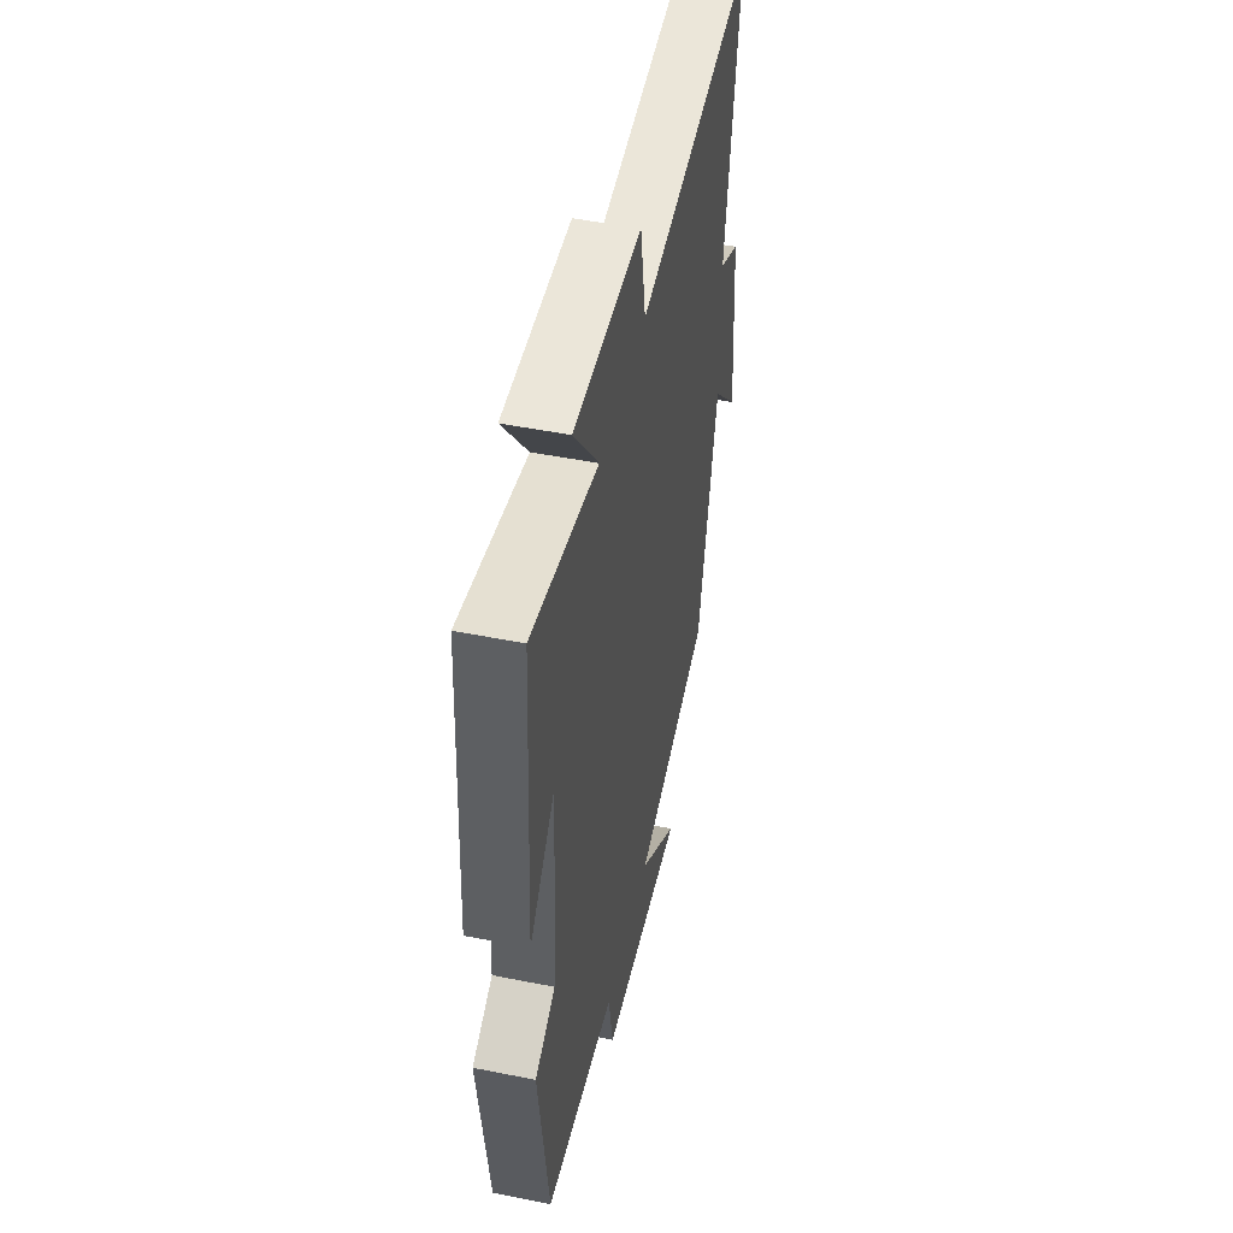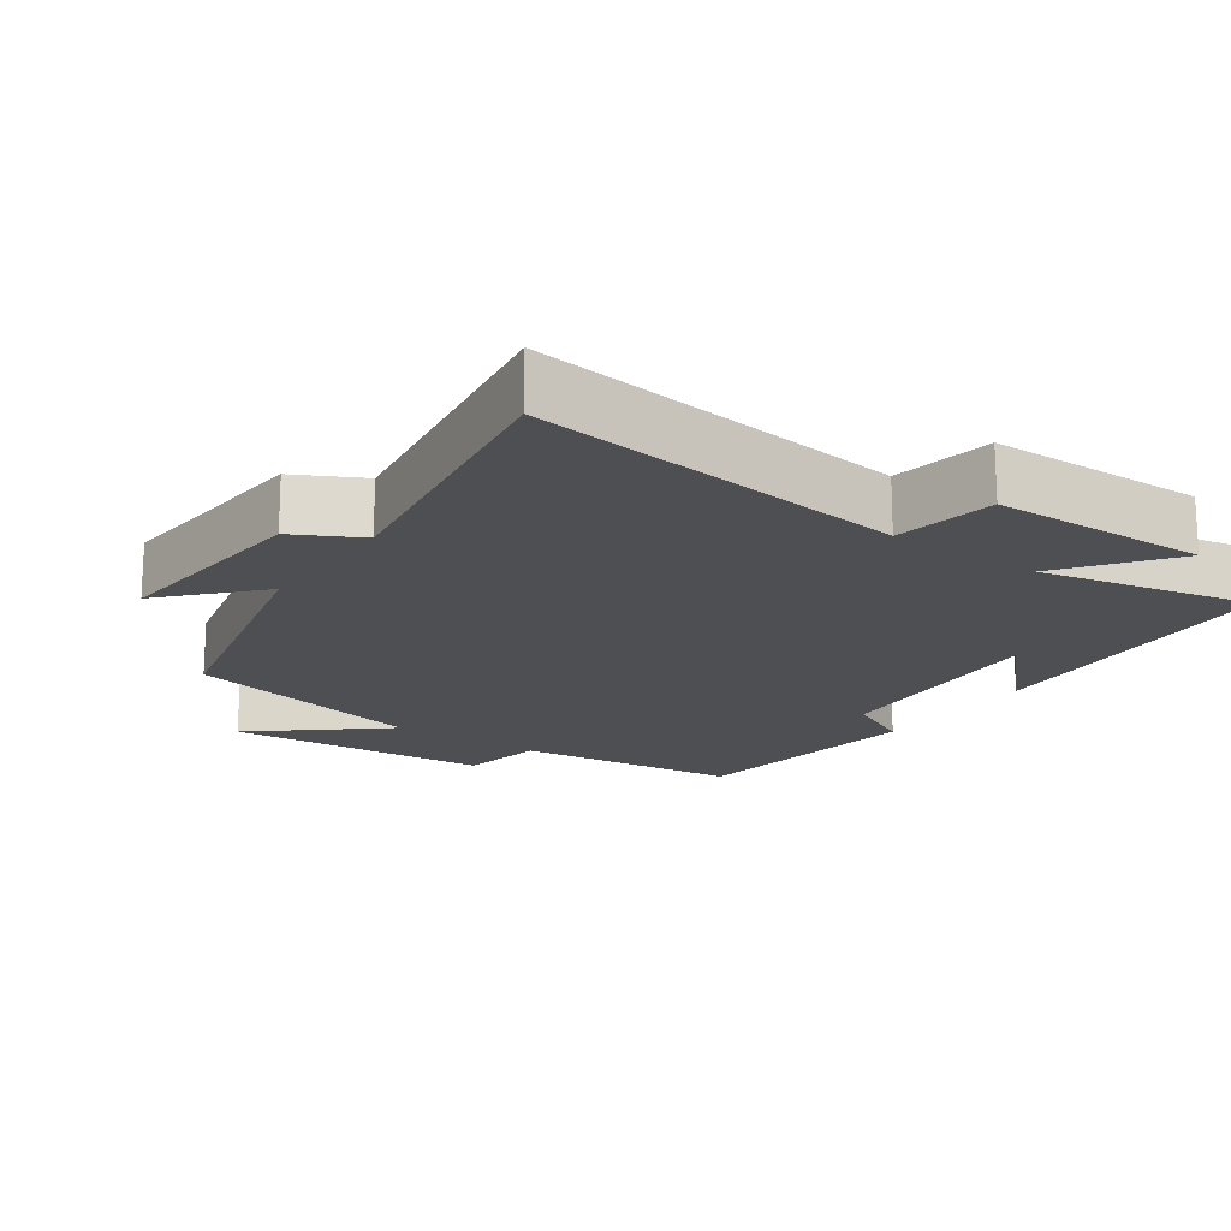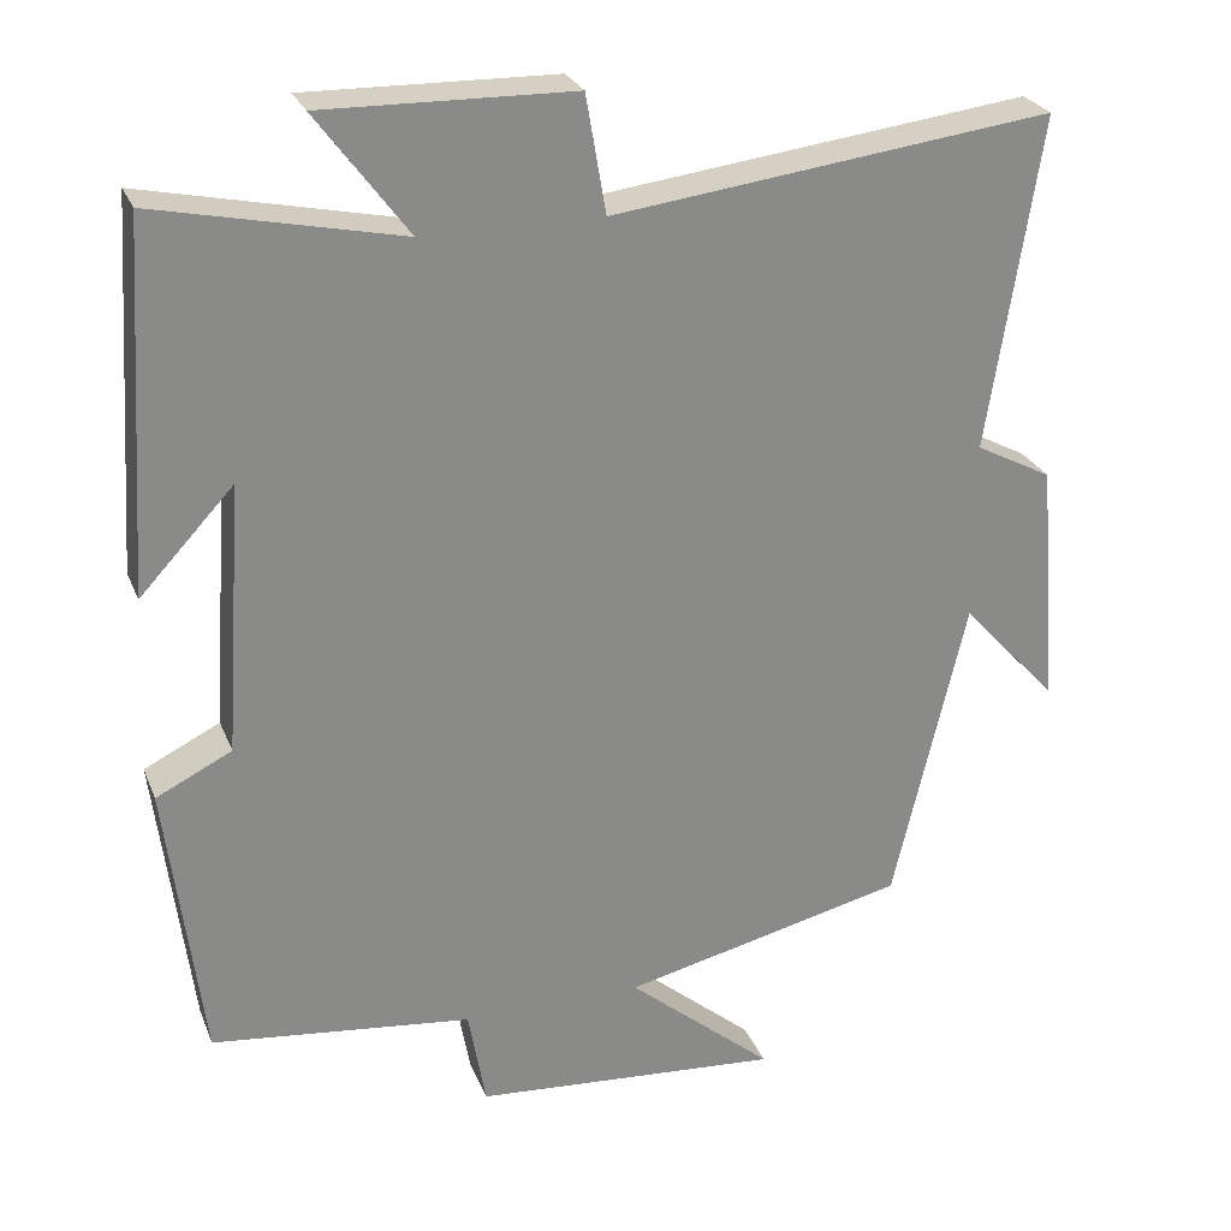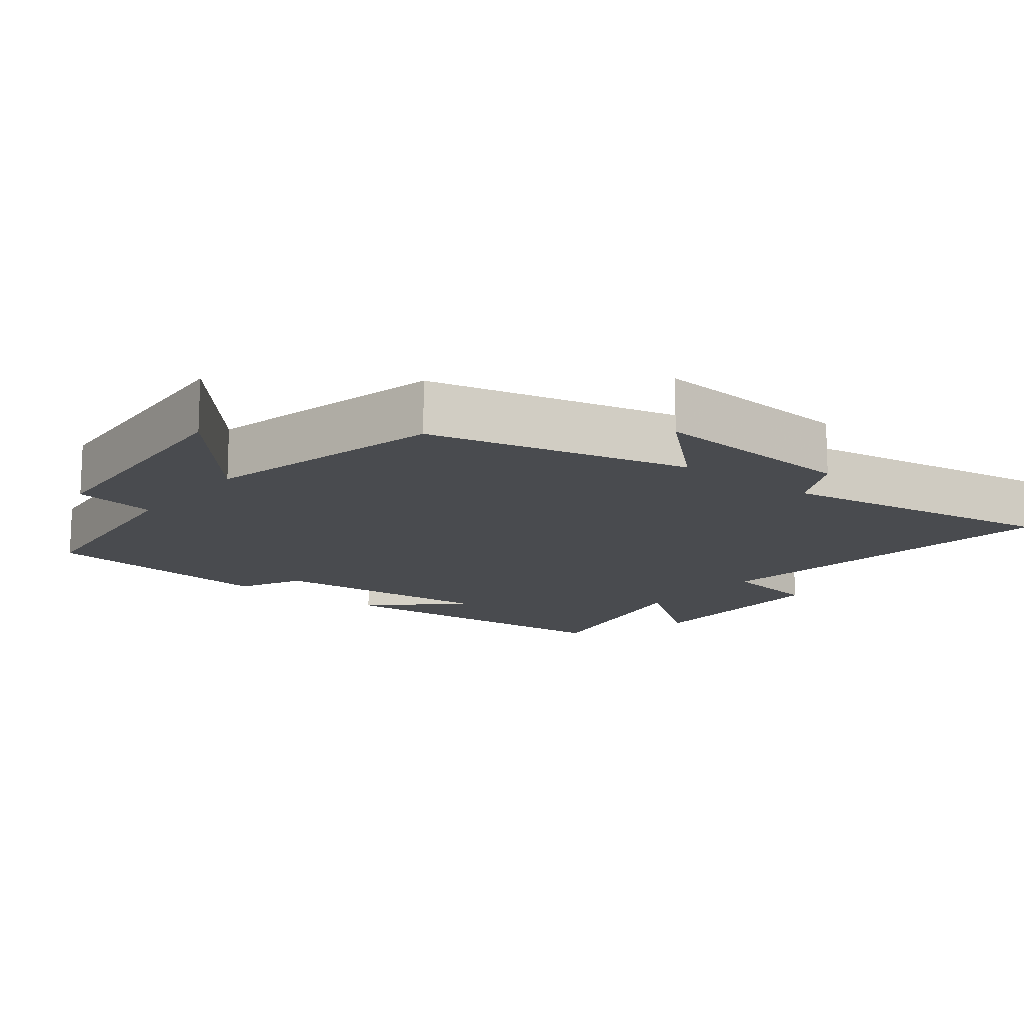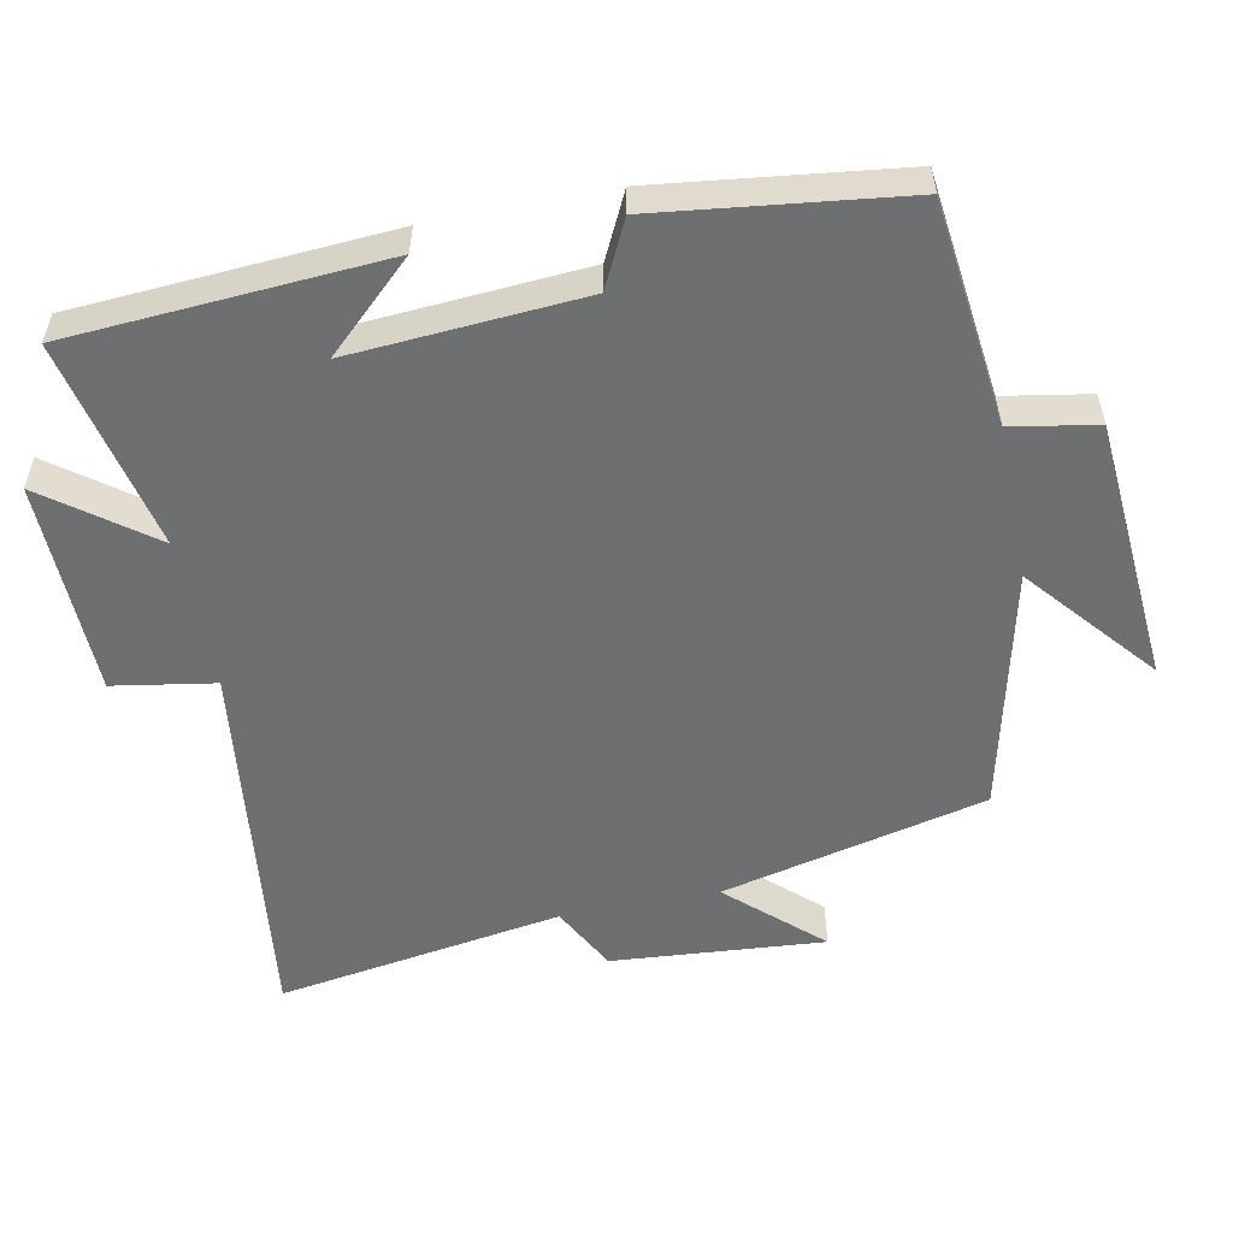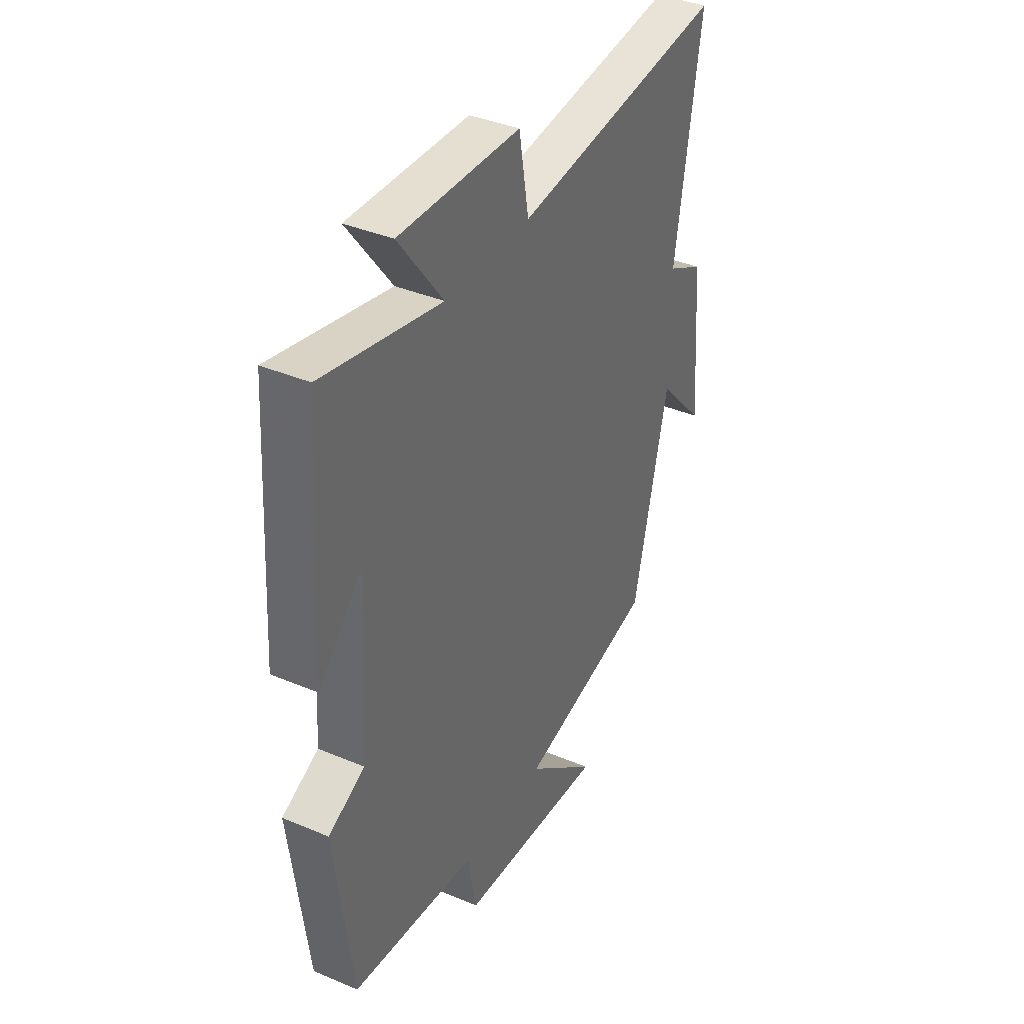
<metadata>
{"format":"obj","ext":"obj","renderer":"f3d","projection":"perspective","resolution":1024,"background":"white","views":[{"elev":48.8,"azim":102.5,"up":"+Z"},{"elev":-17.7,"azim":-35.0,"up":"+Y"},{"elev":26.2,"azim":161.2,"up":"+Z"},{"elev":-14.2,"azim":-128.1,"up":"+Y"},{"elev":-54.5,"azim":101.4,"up":"+Y"},{"elev":38.3,"azim":118.2,"up":"+Z"}]}
</metadata>
<code>
v 0.472 0.07 0.563
v 0.5 0.07 0.124
v 0.387 0.07 0.245
v 0.409 0.07 -0.079
v 0.5 0.07 -0.124
v 0.457 0.07 -0.464
v 0.144 0.07 -0.5
v 0.123 0.07 -0.619
v -0.247 0.07 -0.647
v -0.072 0.07 -0.5
v -0.413 0.07 -0.42
v -0.5 0.07 -0.051
v -0.616 0.07 -0.177
v -0.592 0.07 0.119
v -0.5 0.07 0.167
v -0.563 0.07 0.566
v -0.036 0.07 0.5
v -0.012 0.07 0.641
v 0.288 0.07 0.647
v 0.178 0.07 0.5
v 0.472 0 0.563
v 0.5 0 0.124
v 0.387 0 0.245
v 0.409 0 -0.079
v 0.5 0 -0.124
v 0.457 0 -0.464
v 0.144 0 -0.5
v 0.123 0 -0.619
v -0.247 0 -0.647
v -0.072 0 -0.5
v -0.413 0 -0.42
v -0.5 0 -0.051
v -0.616 0 -0.177
v -0.592 0 0.119
v -0.5 0 0.167
v -0.563 0 0.566
v -0.036 0 0.5
v -0.012 0 0.641
v 0.288 0 0.647
v 0.178 0 0.5
f 17 18 19 20
f 15 16 17
f 15 17 20
f 12 13 14 15
f 15 20 1
f 12 15 1
f 11 12 1
f 10 11 1
f 7 8 9 10
f 6 7 10
f 5 6 10
f 4 5 10
f 3 4 10
f 1 2 3
f 1 3 10
f 40 39 38 37
f 37 36 35
f 40 37 35
f 35 34 33 32
f 21 40 35
f 21 35 32
f 21 32 31
f 21 31 30
f 30 29 28 27
f 30 27 26
f 30 26 25
f 30 25 24
f 30 24 23
f 23 22 21
f 30 23 21
f 1 21 22 2
f 2 22 23 3
f 3 23 24 4
f 4 24 25 5
f 5 25 26 6
f 6 26 27 7
f 7 27 28 8
f 8 28 29 9
f 9 29 30 10
f 10 30 31 11
f 11 31 32 12
f 12 32 33 13
f 13 33 34 14
f 14 34 35 15
f 15 35 36 16
f 16 36 37 17
f 17 37 38 18
f 18 38 39 19
f 19 39 40 20
f 20 40 21 1

</code>
